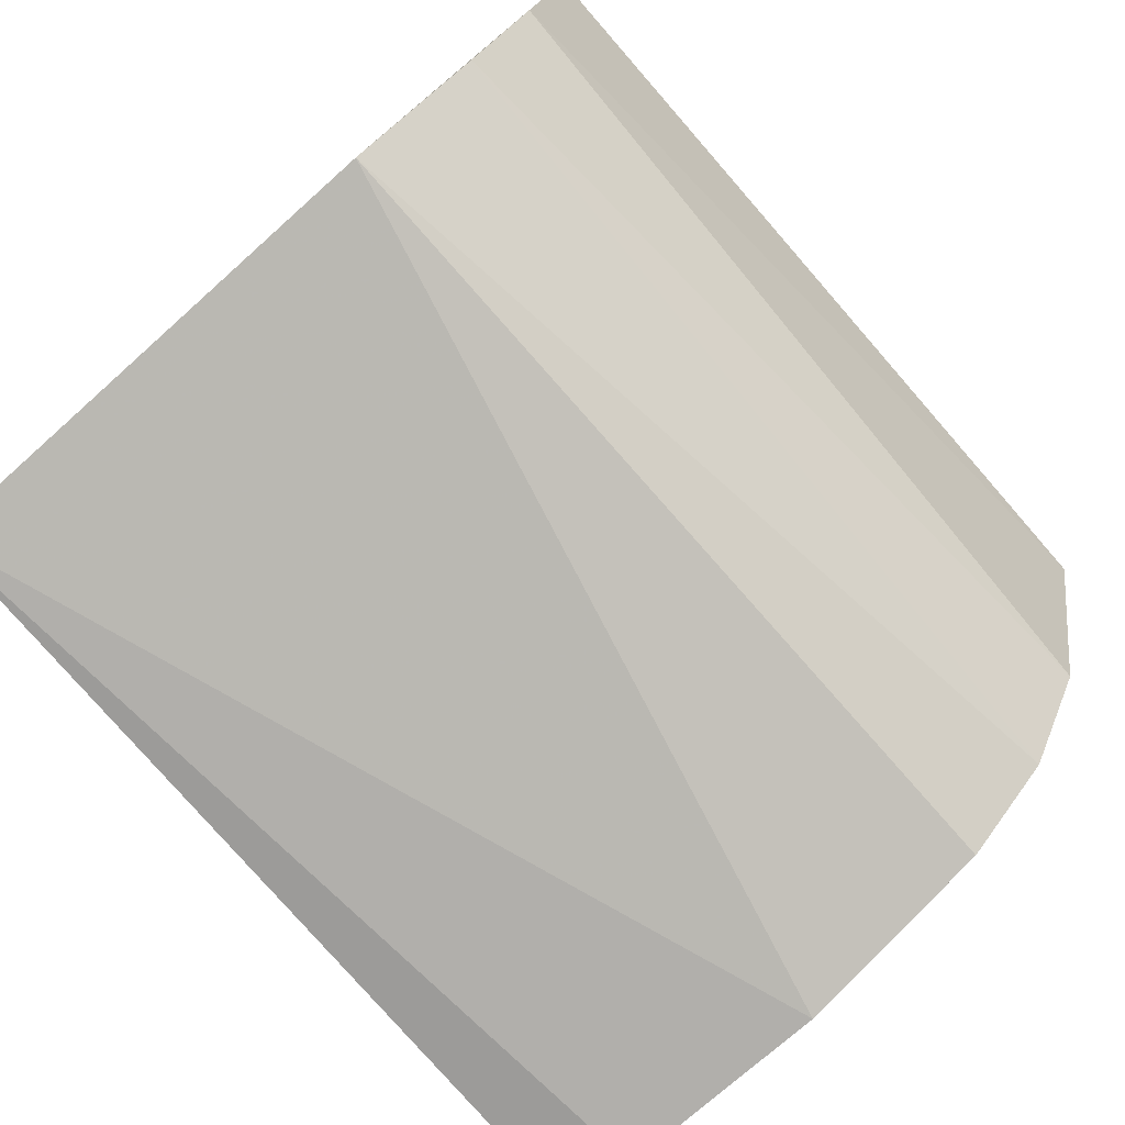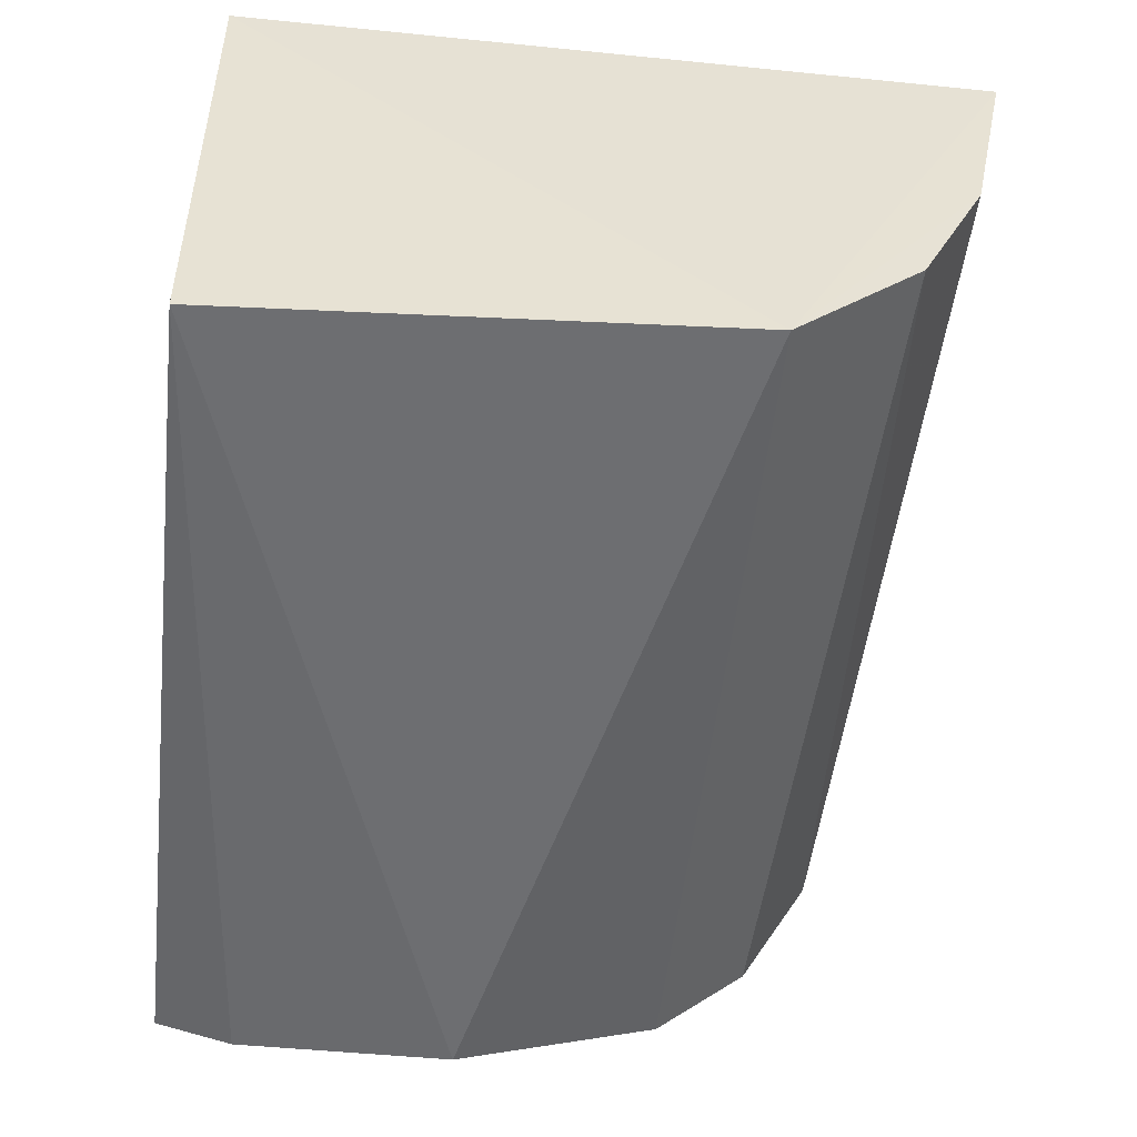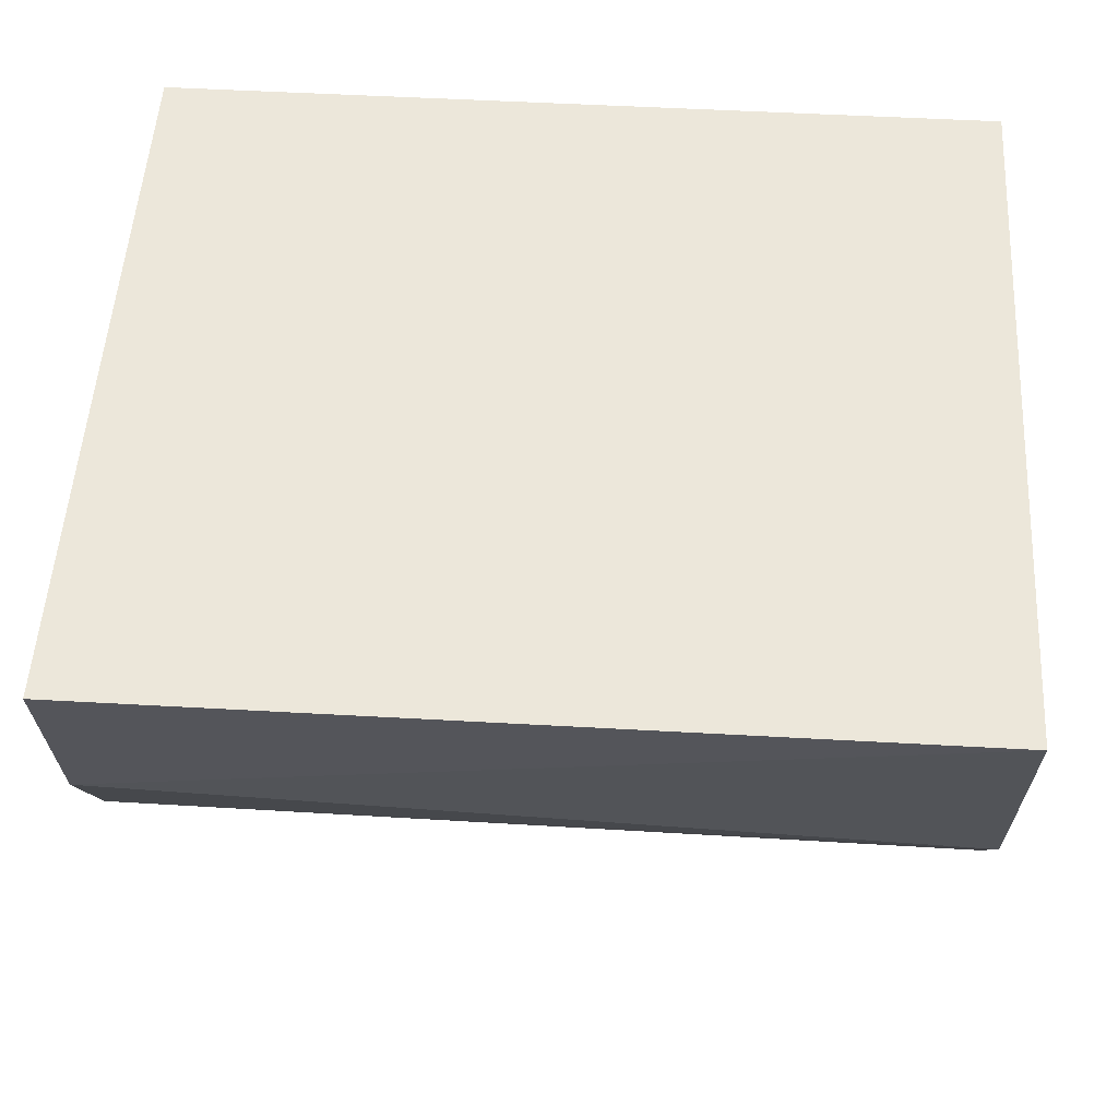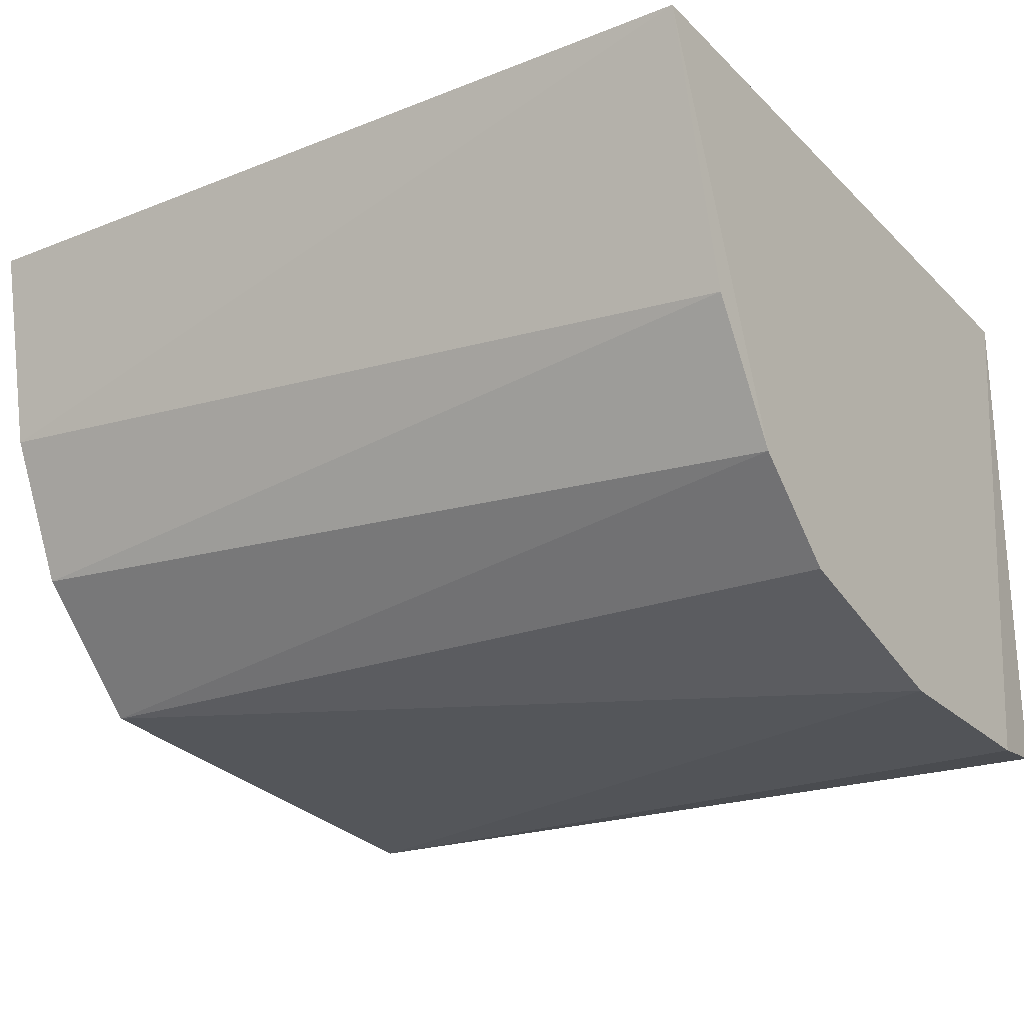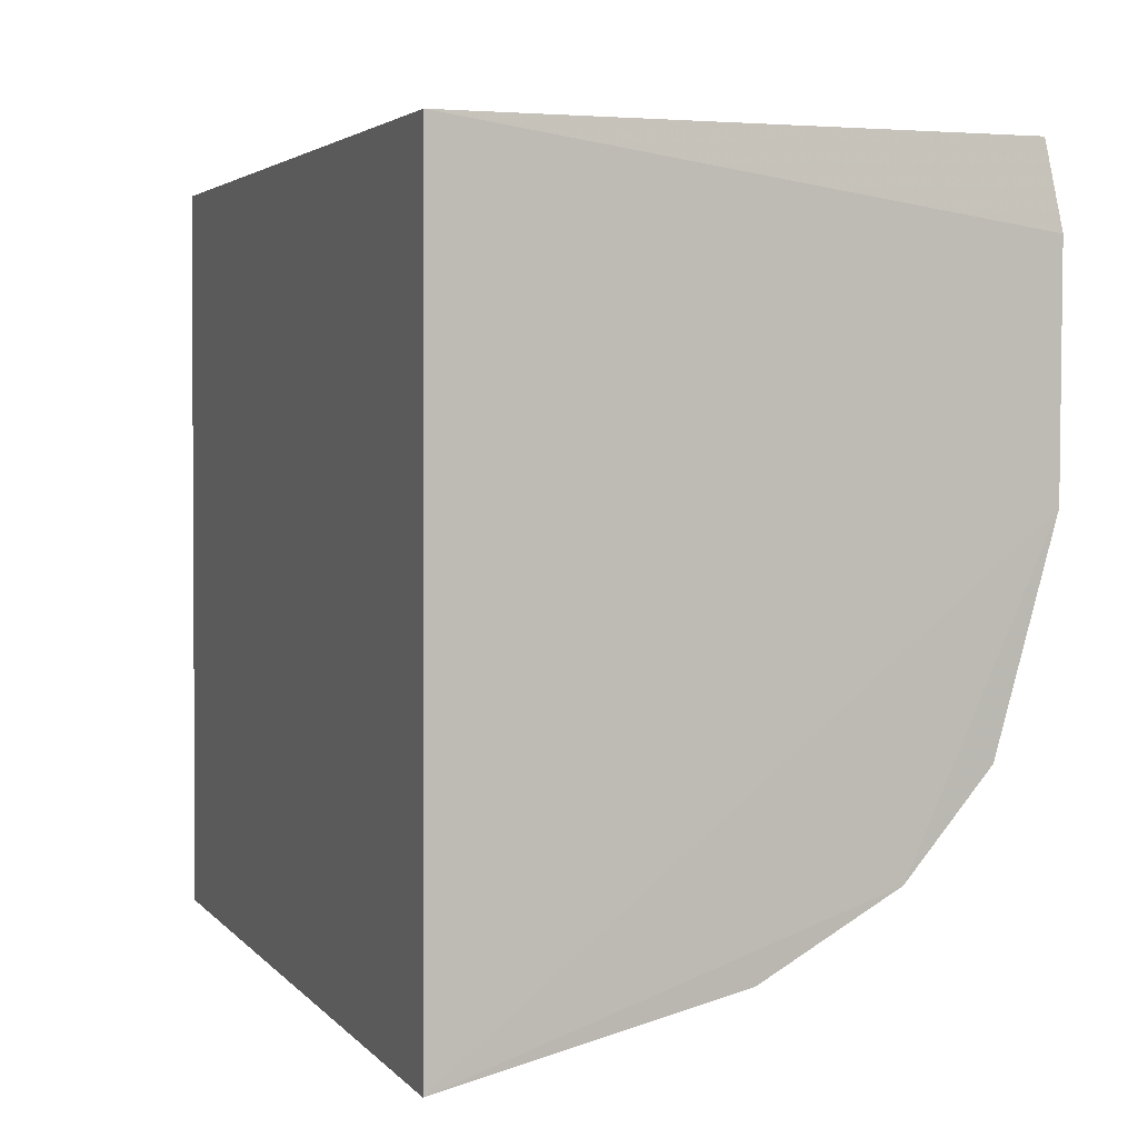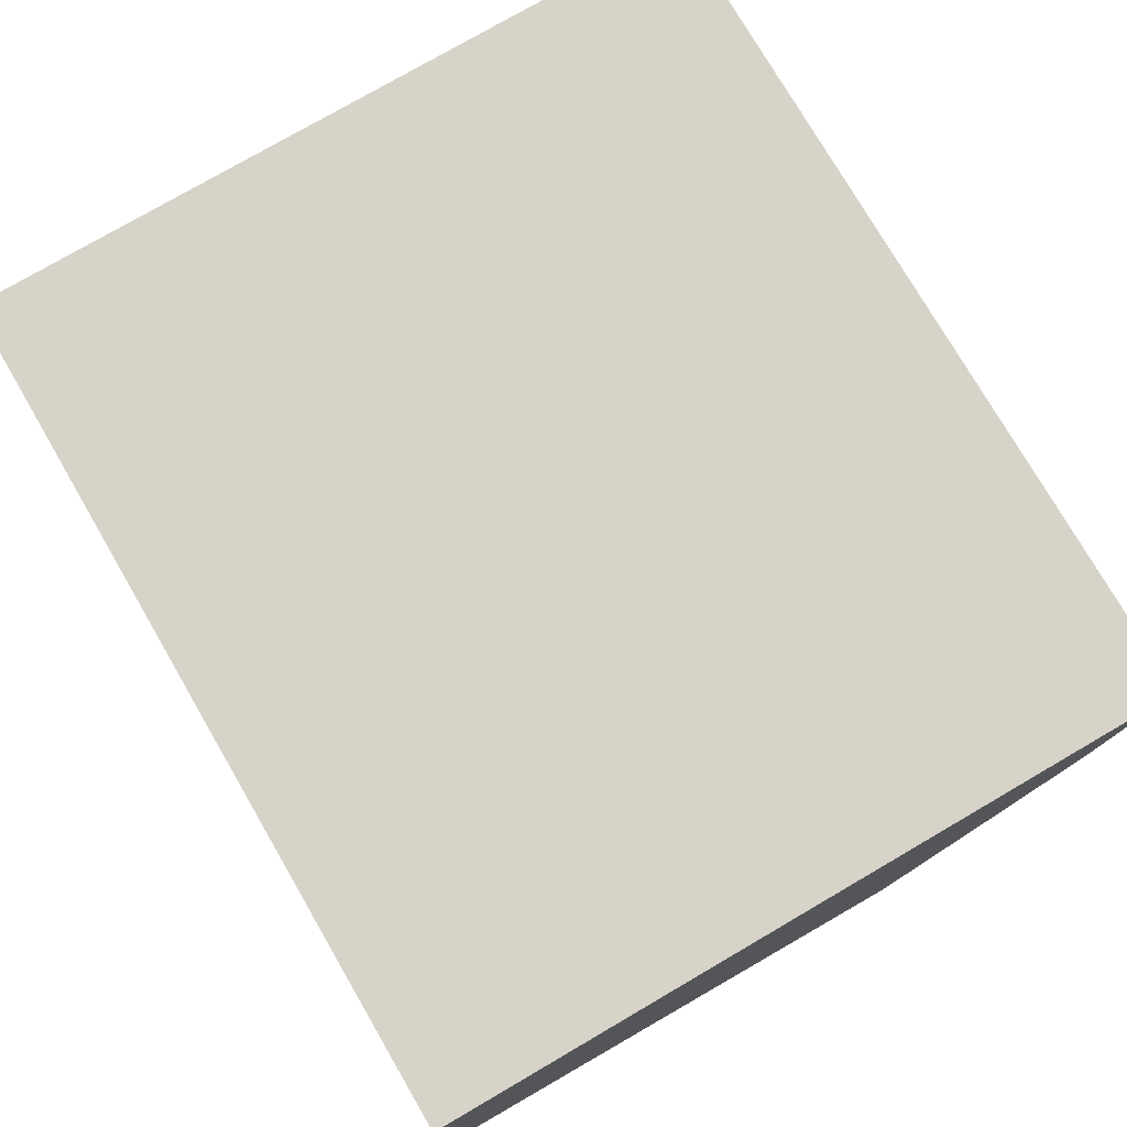
<metadata>
{"format":"obj","ext":"obj","renderer":"f3d","projection":"perspective","resolution":1024,"background":"white","views":[{"elev":-76.6,"azim":-48.8,"up":"+Z"},{"elev":-50.7,"azim":-96.4,"up":"+Z"},{"elev":53.3,"azim":3.4,"up":"+Z"},{"elev":-24.0,"azim":33.3,"up":"+Z"},{"elev":3.5,"azim":70.1,"up":"+Y"},{"elev":76.8,"azim":-120.2,"up":"+Z"}]}
</metadata>
<code>
v -0.2094 0.1021 -0.1349
v -0.2093 0.03271 -0.1346
v -0.2085 0.07387 -0.185
v -0.2884 0.1016 -0.1818
v -0.2881 0.03274 -0.1346
v -0.2092 0.1019 -0.1838
v -0.288 0.1021 -0.1349
v -0.2087 0.04561 -0.1721
v -0.2085 0.0946 -0.185
v -0.2888 0.05482 -0.1781
v -0.209 0.03875 -0.1601
v -0.2087 0.05448 -0.1796
v -0.2883 0.03673 -0.1538
v -0.2884 0.04299 -0.1669
f 7 6 4
f 7 1 6
f 7 5 2
f 7 2 1
f 8 3 2
f 9 6 1
f 9 3 4
f 9 4 6
f 9 1 2
f 9 2 3
f 10 7 4
f 10 5 7
f 10 4 3
f 11 8 2
f 12 10 3
f 12 3 8
f 12 8 10
f 13 11 2
f 13 2 5
f 13 5 10
f 14 13 10
f 14 10 8
f 14 8 11
f 14 11 13

</code>
